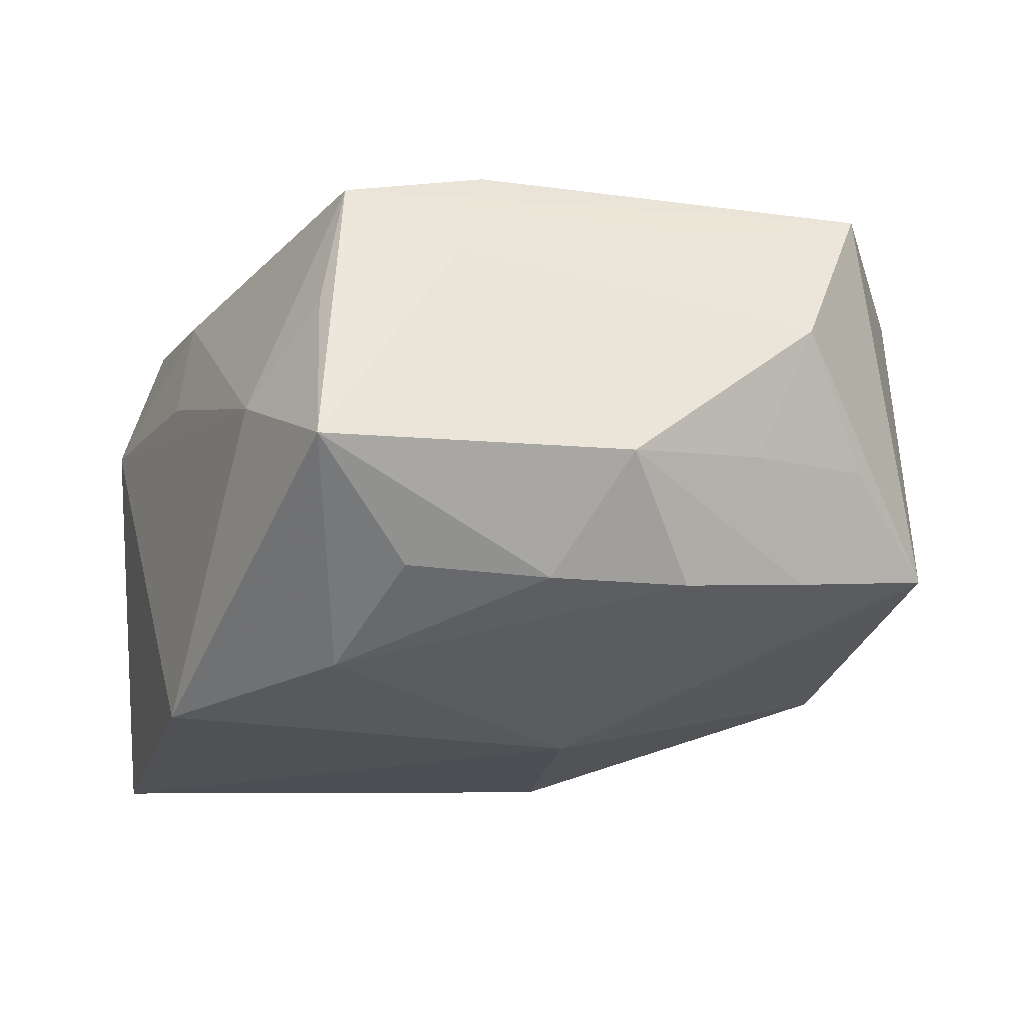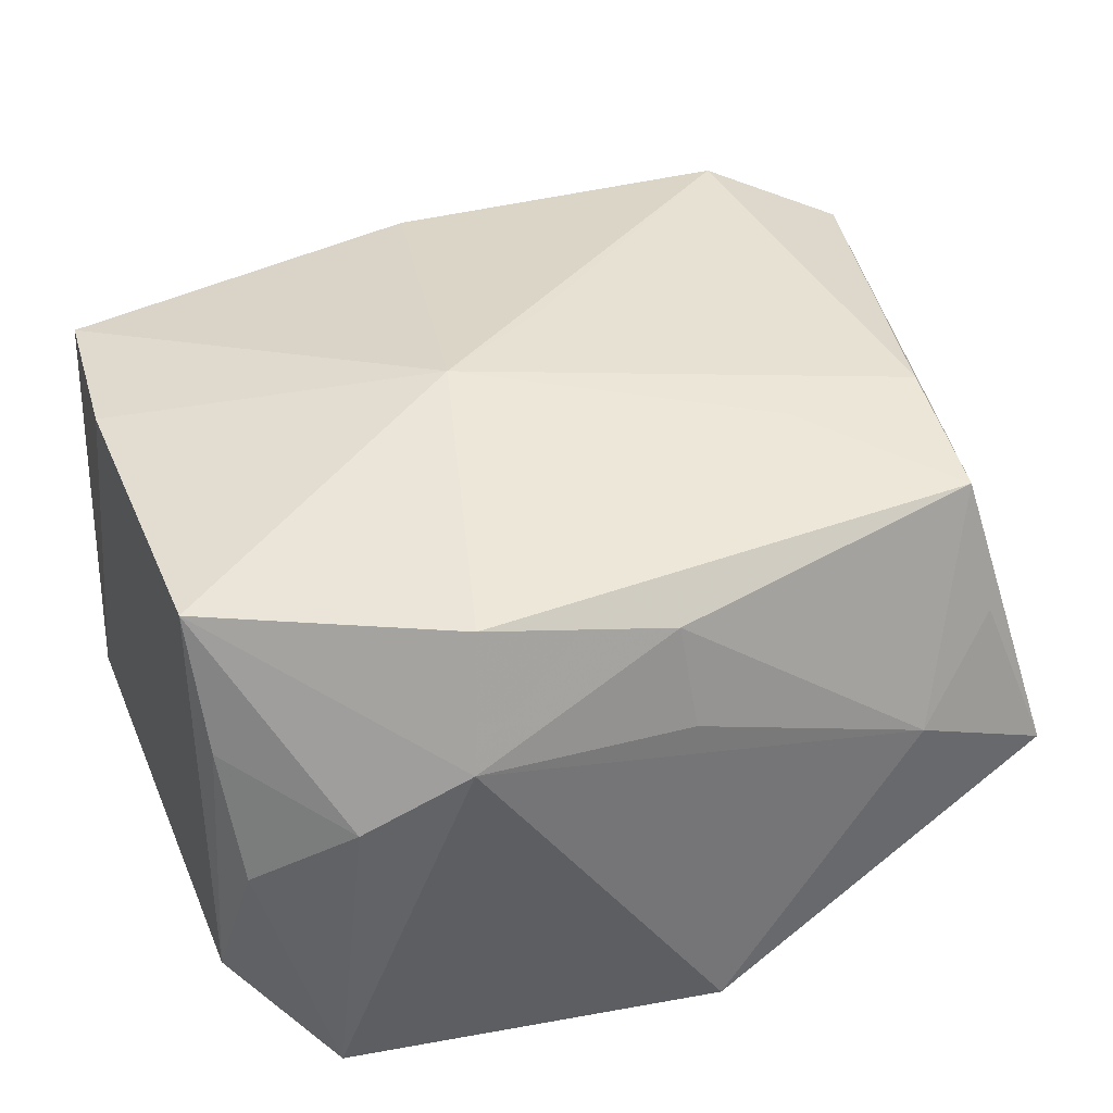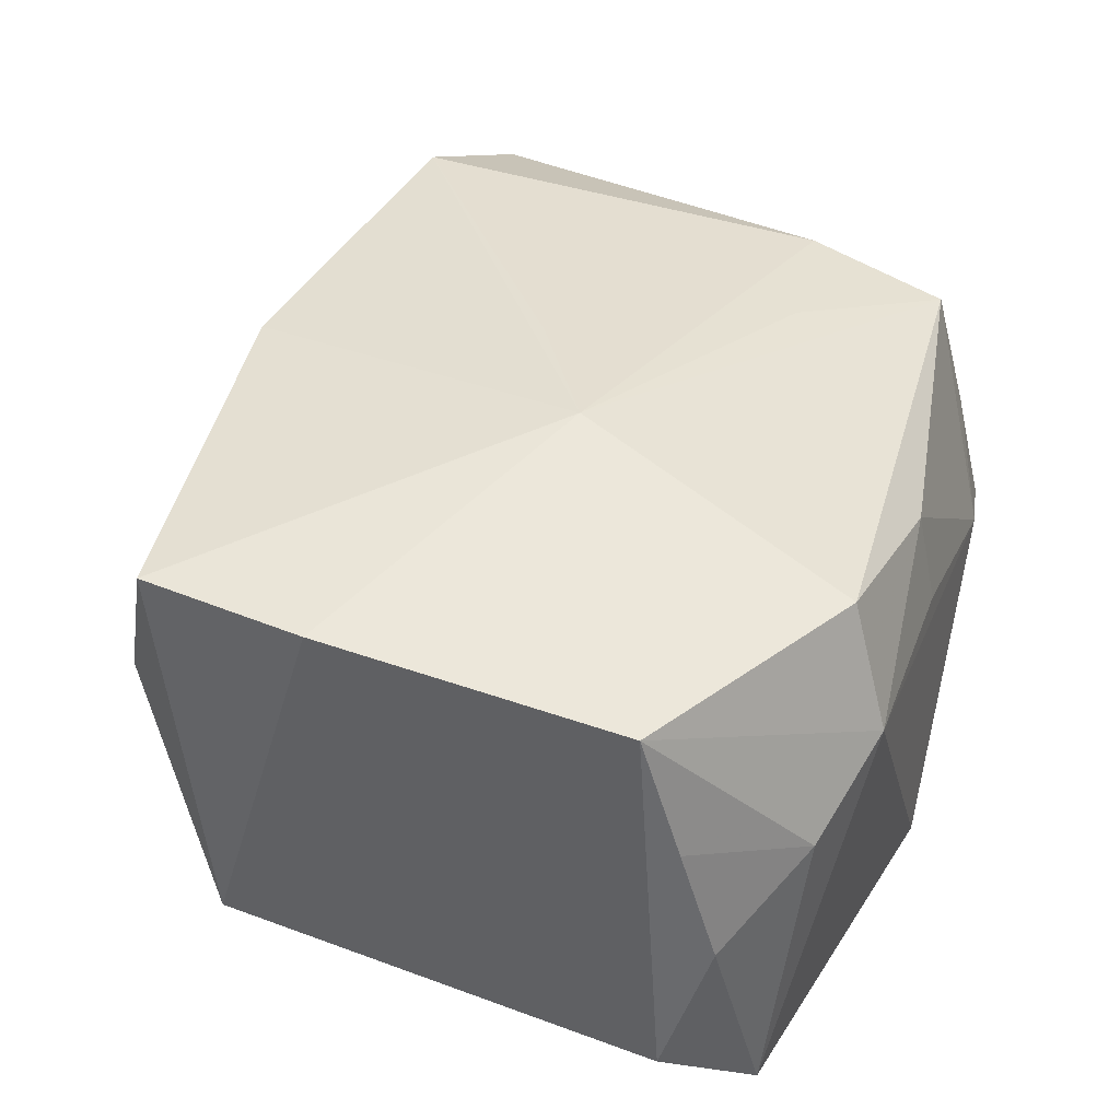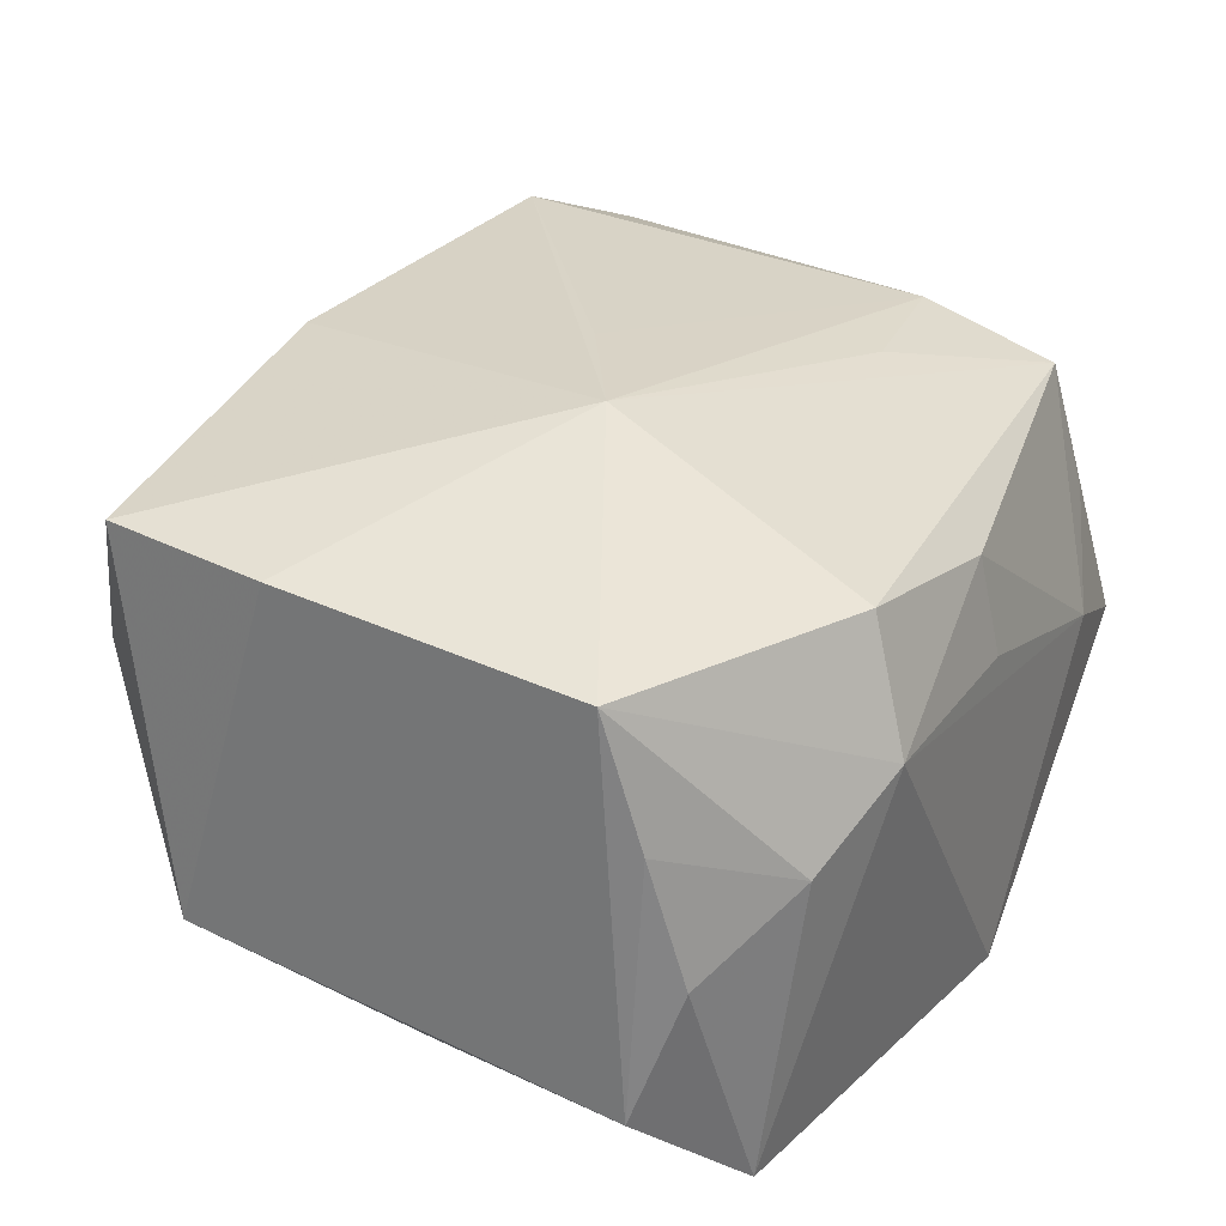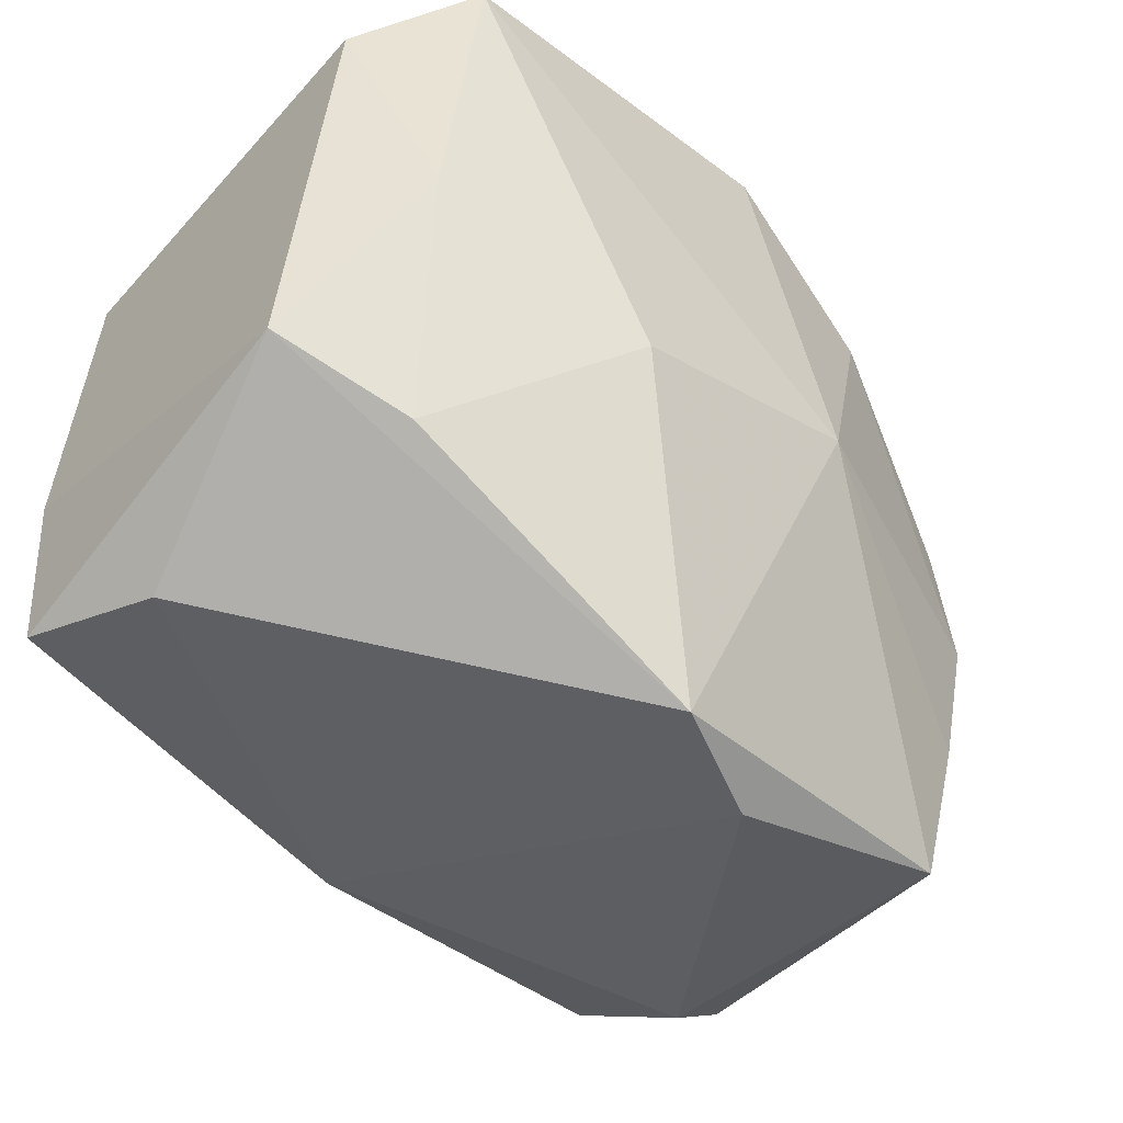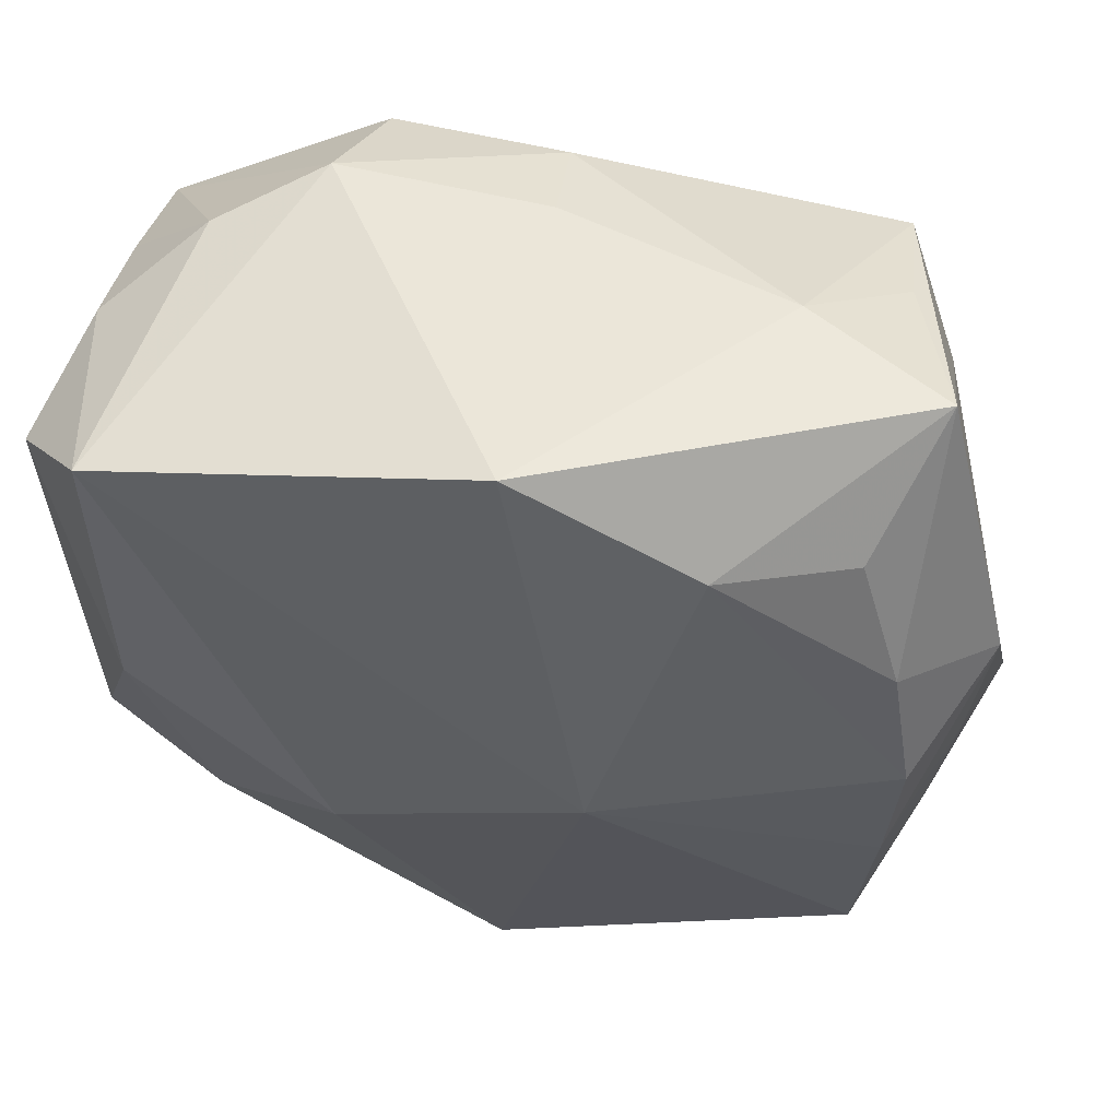
<metadata>
{"format":"obj","ext":"obj","renderer":"f3d","projection":"perspective","resolution":1024,"background":"white","views":[{"elev":-17.2,"azim":-115.2,"up":"+Z"},{"elev":34.6,"azim":158.0,"up":"+Z"},{"elev":38.0,"azim":109.1,"up":"+Z"},{"elev":29.0,"azim":118.1,"up":"+Z"},{"elev":-51.8,"azim":138.9,"up":"+Y"},{"elev":47.6,"azim":-165.8,"up":"+Y"}]}
</metadata>
<code>
v 0.02369 -0.01576 0.01364
v -0.02751 -0.008511 0.004659
v 0.02421 0.01384 0.003785
v -0.01827 0.01723 0.01243
v -0.01056 0.01005 0.01459
v 0.01133 0.01921 0.01187
v 0.01816 0.01948 0.0006904
v 0.0124 0.02152 0.004541
v -0.007093 -0.02444 -0.007386
v -0.02432 -0.003974 0.01091
v -0.02122 -0.01961 -0.007706
v -0.01929 0.019 0.004851
v 0.002266 -0.01836 0.01543
v -0.02279 0.02019 -0.004371
v -0.02708 0.003056 -0.004197
v 0.0005077 0.02038 0.009962
v -0.002385 0.02152 -0.0162
v -0.01744 -0.0155 0.01675
v 0.00669 0.002466 0.01698
v -0.02435 -0.01351 -0.002493
v -0.0004109 -0.02445 -0.01074
v 0.01719 -0.01555 -0.01028
v -0.0192 0.008911 0.01442
v -0.02344 -0.002076 -0.01049
v -0.02217 0.005937 -0.01066
v -0.02259 -0.01028 -0.009275
v -0.01869 -0.01964 0.009787
v 0.02476 -0.01243 -0.008032
v 0.02476 0.01316 -0.01152
v 0.02476 0.0117 0.01148
v -0.01969 0.01368 -0.01021
v -0.02583 -0.005692 -0.003016
v 0.02123 -0.01815 0.005319
v -0.02172 0.01147 0.008361
v 0.01936 0.01756 -0.017
v -0.0001721 0.02145 0.004033
v -0.0254 -0.01309 0.01327
v -0.01421 0.02147 -0.0004284
v 0.01992 -0.0007105 -0.01467
v 0.02338 0.01573 -0.003694
v 0.007268 -0.006864 -0.01701
v -0.0007426 -0.002212 0.01686
v 0.02474 -0.00604 0.0132
v -0.01259 0.01505 -0.01452
v -0.007022 -0.002135 -0.01694
f 37 27 18
f 30 6 19
f 29 3 30
f 9 27 11
f 11 27 37
f 17 35 45
f 45 35 41
f 39 35 29
f 41 35 39
f 13 1 19
f 19 18 13
f 13 18 27
f 13 27 9
f 17 14 38
f 44 14 17
f 17 45 44
f 44 45 24
f 7 30 3
f 19 1 43
f 43 30 19
f 9 11 21
f 21 45 41
f 11 45 21
f 21 13 9
f 24 45 26
f 26 45 11
f 26 15 24
f 28 39 29
f 28 43 1
f 29 30 28
f 30 43 28
f 42 18 19
f 4 16 38
f 19 6 4
f 6 16 4
f 25 44 24
f 24 15 25
f 25 15 14
f 2 11 37
f 8 16 6
f 6 30 8
f 30 7 8
f 8 35 17
f 8 7 35
f 17 38 8
f 40 3 29
f 40 7 3
f 29 35 40
f 35 7 40
f 33 28 1
f 21 28 33
f 1 13 33
f 13 21 33
f 41 39 22
f 39 28 22
f 22 21 41
f 22 28 21
f 37 18 23
f 23 4 37
f 18 42 23
f 23 42 19
f 12 38 14
f 14 4 12
f 12 4 38
f 14 44 31
f 31 25 14
f 44 25 31
f 32 2 15
f 32 26 11
f 15 26 32
f 34 4 14
f 14 15 34
f 15 2 34
f 38 16 36
f 36 8 38
f 16 8 36
f 19 4 5
f 5 23 19
f 4 23 5
f 11 2 20
f 20 32 11
f 2 32 20
f 10 2 37
f 10 34 2
f 37 4 10
f 4 34 10

</code>
